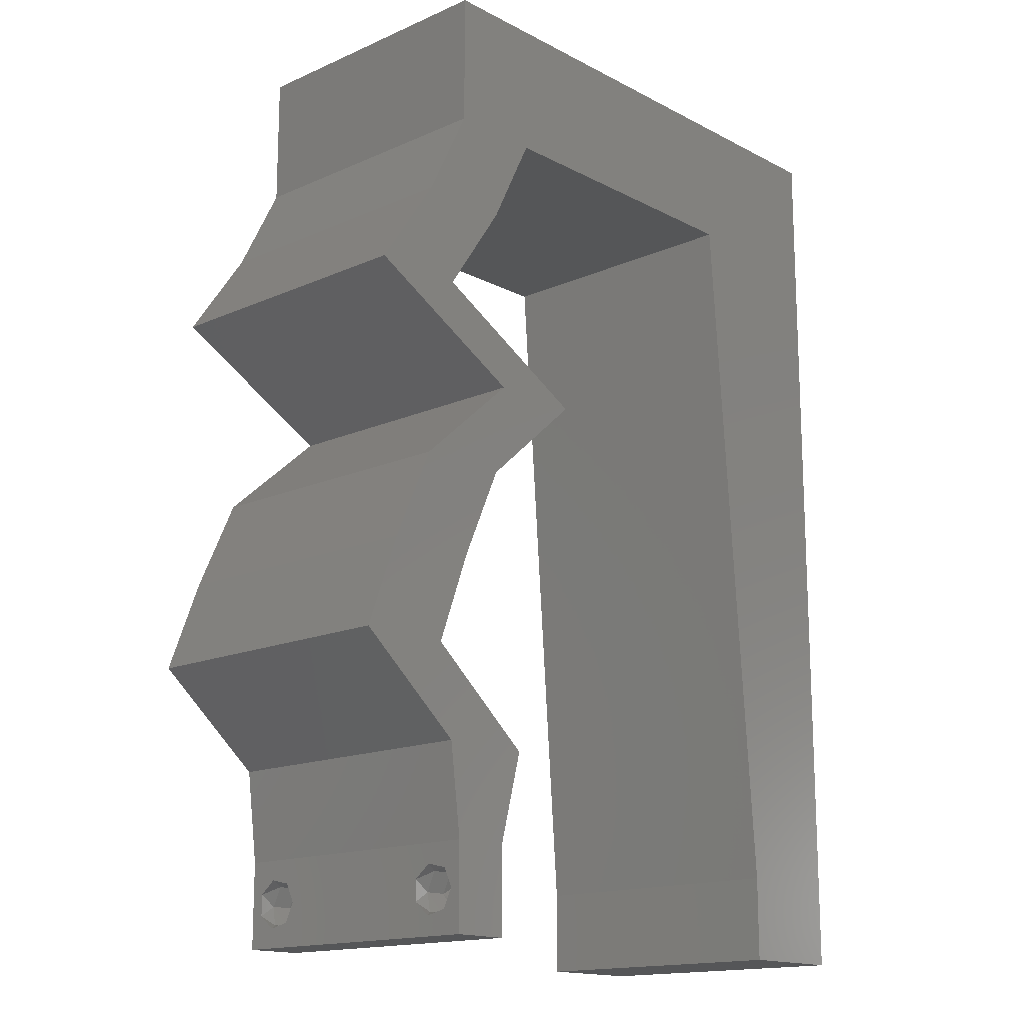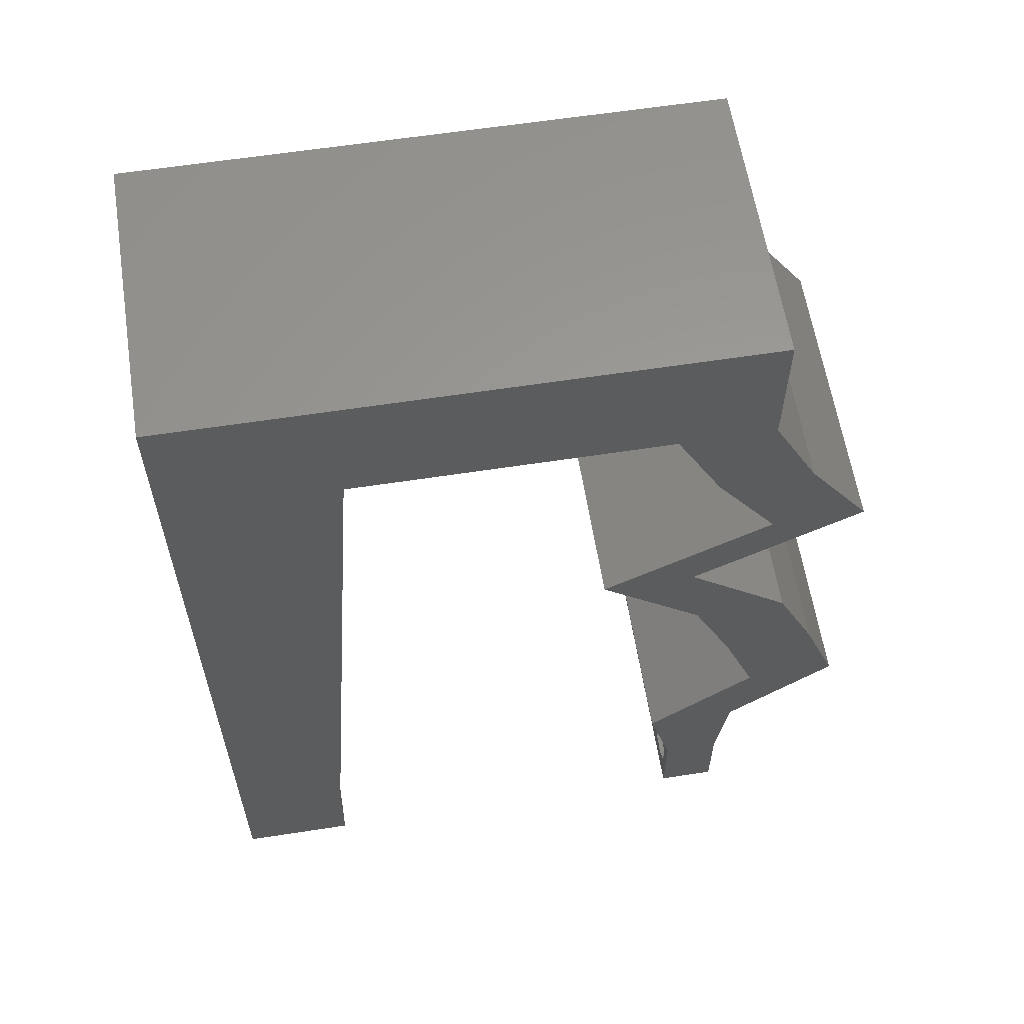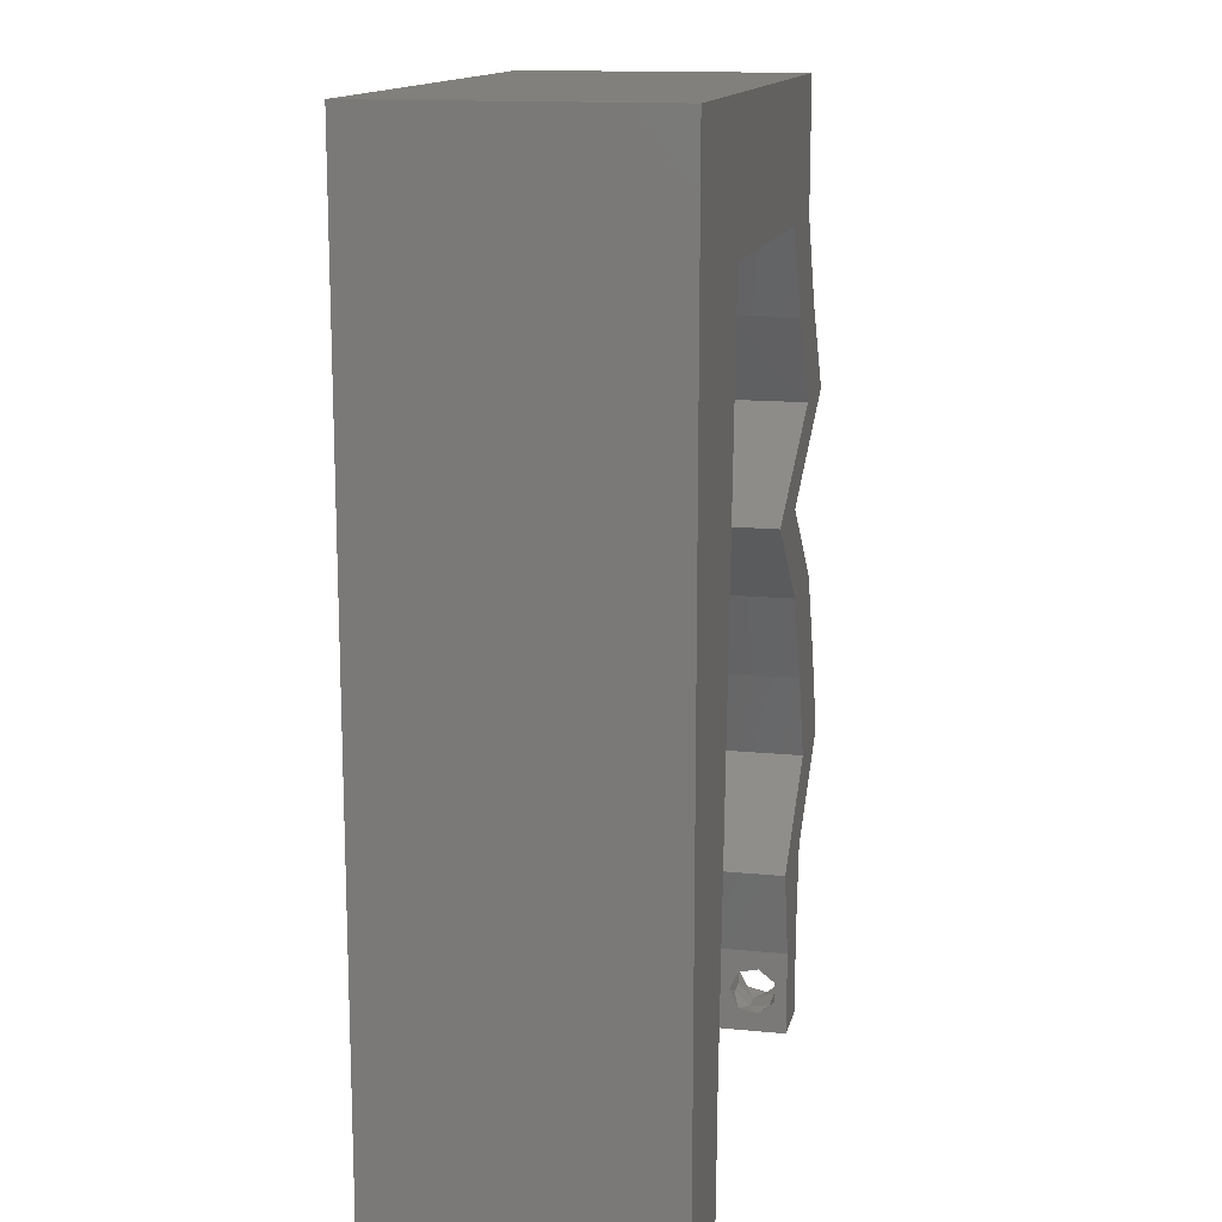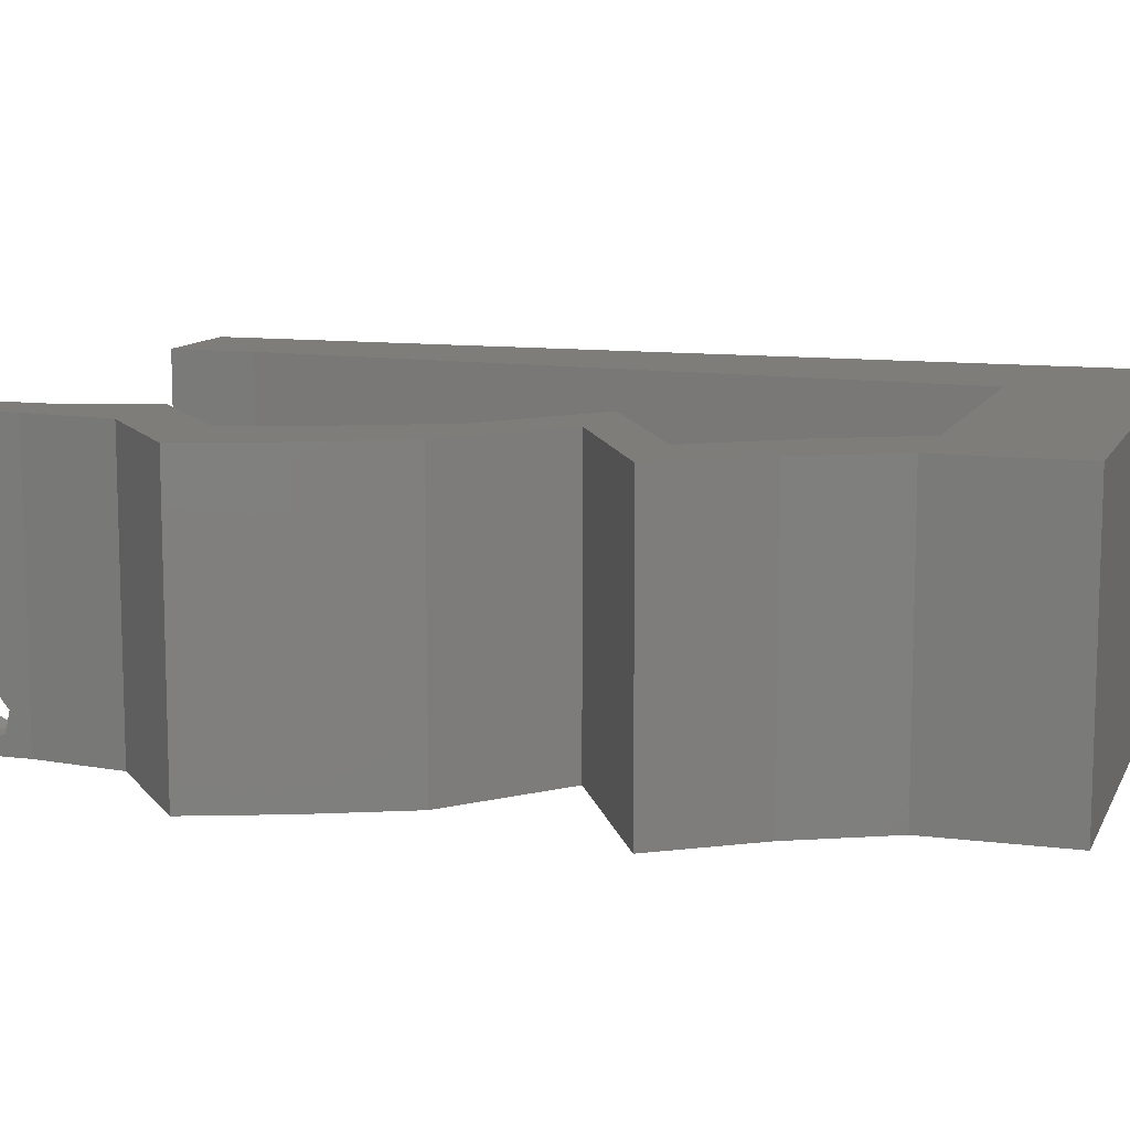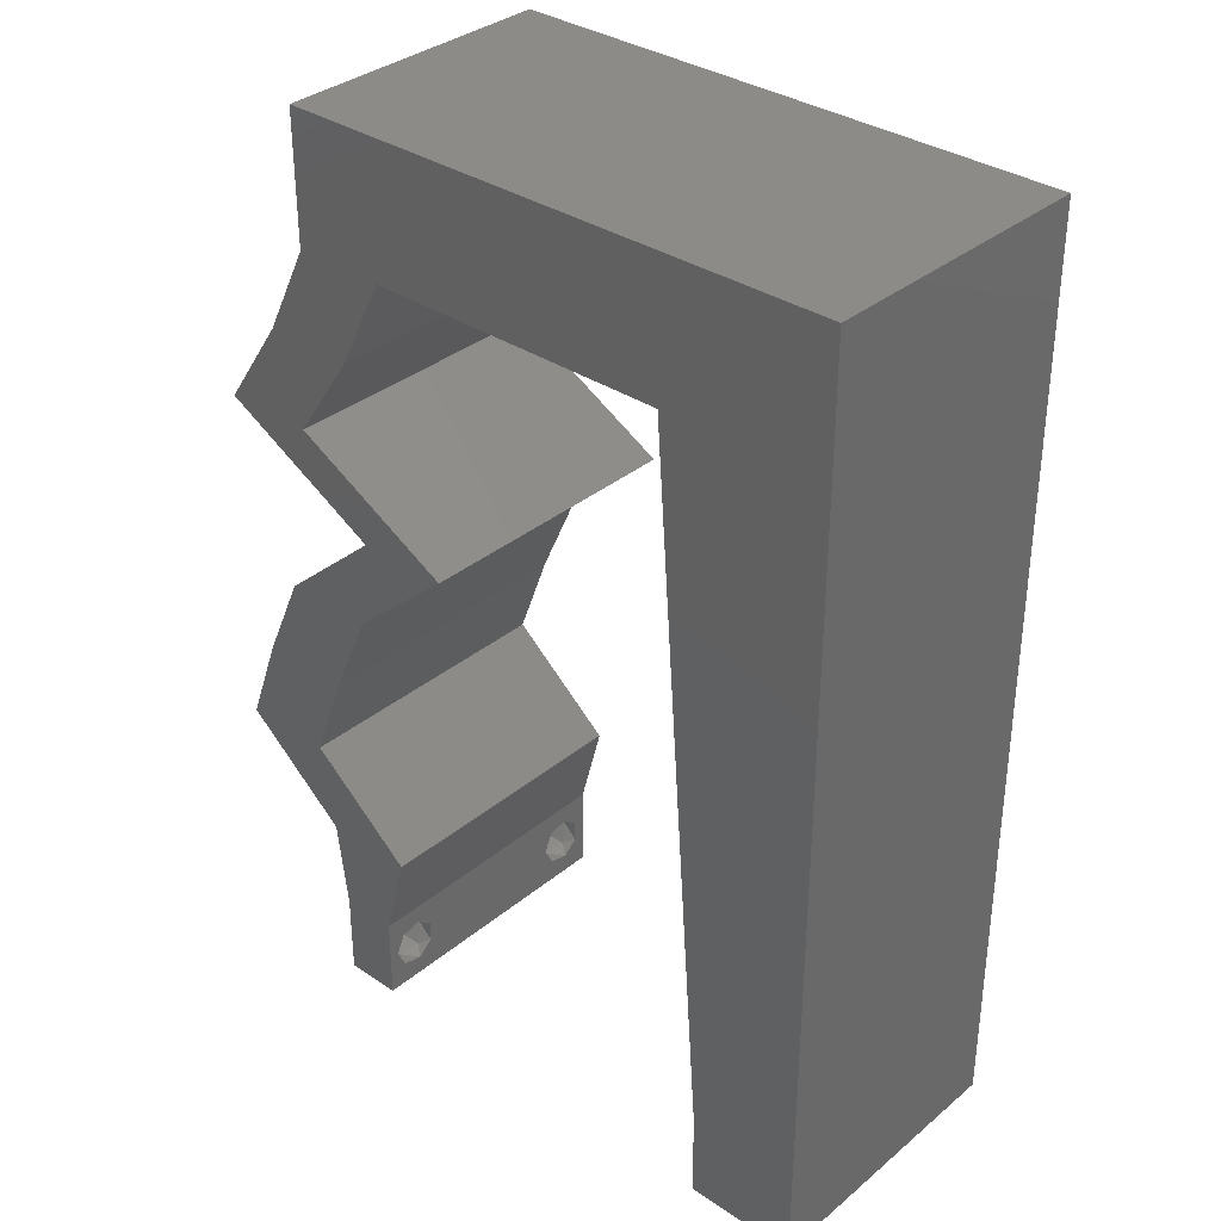
<metadata>
{"format":"stl","ext":"stl","renderer":"f3d","projection":"perspective","resolution":1024,"background":"white","views":[{"elev":-15.7,"azim":132.7,"up":"+Y"},{"elev":60.4,"azim":-9.0,"up":"+Y"},{"elev":14.1,"azim":-77.6,"up":"+Y"},{"elev":10.8,"azim":107.6,"up":"+Z"},{"elev":34.2,"azim":-137.9,"up":"+Y"}]}
</metadata>
<code>
# stl→obj: 237 verts, 478 faces
v 0.04 0 0.01
v 0.04 -0.006 0.01
v 0.04 -0.002262 0.003932
v 0.04 -0.003 0.0159
v 0.04 -0.001671 0.00134
v 0.04 0 0
v 0.04 -0.001343 0.002778
v 0.04 -0.004657 0.002778
v 0.04 -0.006 0
v 0.04 -0.004329 0.00134
v 0.04 -0.003 0.0007
v 0.04 -0.002262 0.01913
v 0.04 -0.001343 0.01798
v 0.04 0 0.02
v 0.04 -0.004657 0.01798
v 0.04 -0.003738 0.01913
v 0.04 -0.006 0.02
v 0.04 -0.001671 0.01654
v 0.04 -0.004329 0.01654
v 0.04 -0.003738 0.003932
v 0.036 -0.006 0.01
v 0.036 0 0.01
v 0.036 -0.002262 0.003932
v 0.036 -0.003 0.0159
v 0.036 -0.001343 0.002778
v 0.036 0 0
v 0.036 -0.001671 0.00134
v 0.036 -0.004329 0.00134
v 0.036 -0.006 0
v 0.036 -0.004657 0.002778
v 0.036 -0.003 0.0007
v 0.036 0 0.02
v 0.036 -0.001343 0.01798
v 0.036 -0.002262 0.01913
v 0.036 -0.003738 0.01913
v 0.036 -0.004657 0.01798
v 0.036 -0.006 0.02
v 0.036 -0.004329 0.01654
v 0.036 -0.001671 0.01654
v 0.036 -0.003738 0.003932
v 0.03 0.06 0.02
v 0.03349 0.0507 0.02
v 0.04 0.06 0.02
v 0.03585 0.03169 0.02
v 0.03519 0.03486 0.02
v 0.02935 0.03169 0.02
v 0 -0.006 0.02
v 0.008 -0.006 0.02
v 0.004 -0.003 0.02
v 0.008 0 0.02
v 0 0 0.02
v 0 0.024 0.02
v 0 0.012 0.02
v 0.009508 0.02028 0.02
v 0.008754 0.01014 0.02
v 0.004188 0.005535 0.02
v 0.02 0.06 0.02
v 0.01177 0.0507 0.02
v 0.02263 0.0507 0.02
v 0.01 0.06 0.02
v 0 0.048 0.02
v 0.01102 0.04056 0.02
v 0 0.036 0.02
v 0.01026 0.03042 0.02
v 0.04081 0.006337 0.02
v 0.038 0.003464 0.02
v 0.0343 0.006337 0.02
v 0.04187 0.01267 0.02
v 0.046 0.01901 0.02
v 0.03949 0.01901 0.02
v 0.04838 0.01267 0.02
v 0.04313 0.02535 0.02
v 0.03662 0.02535 0.02
v 0.03669 0.04436 0.02
v 0.04 0.0507 0.02
v 0.04319 0.04436 0.02
v 0.005 0.05423 0.02
v 0 0.06 0.02
v 0.038 -0.003 0.02
v 0.04103 0.03802 0.02
v 0.04754 0.03802 0.02
v 0.0417 0.03486 0.02
v 0 -0.006 0.01
v 0 -0.003 0.015
v 0 0 0.01
v 0 -0.006 0
v 0 -0.003 0.005
v 0 0 0
v 0.004 -0.006 0.015
v 0.008 -0.006 0.01
v 0.004 -0.006 0.005
v 0.008 -0.006 0
v 0 0.06 0
v 0 0.051 0.0086
v 0 0.06 0.01
v 0 0.009 0.0114
v 0 0.048 0
v 0 0.0415 0.009767
v 0 0.03 0.01
v 0 0.036 0
v 0 0.024 0
v 0 0.0185 0.01023
v 0 0.012 0
v 0 0.005337 0.005128
v 0 0.05466 0.01487
v 0.03349 0.0507 0
v 0.03 0.06 0
v 0.04 0.06 0
v 0.03519 0.03486 0
v 0.03585 0.03169 0
v 0.02935 0.03169 0
v 0.004 -0.003 0
v 0.008 0 0
v 0.009508 0.02028 0
v 0.004188 0.005535 0
v 0.008754 0.01014 0
v 0.01177 0.0507 0
v 0.02 0.06 0
v 0.02263 0.0507 0
v 0.01 0.06 0
v 0.01102 0.04056 0
v 0.01026 0.03042 0
v 0.038 0.003464 0
v 0.04081 0.006337 0
v 0.0343 0.006337 0
v 0.04187 0.01267 0
v 0.03949 0.01901 0
v 0.046 0.01901 0
v 0.04838 0.01267 0
v 0.04313 0.02535 0
v 0.03662 0.02535 0
v 0.04 0.0507 0
v 0.03669 0.04436 0
v 0.04319 0.04436 0
v 0.005 0.05423 0
v 0.038 -0.003 0
v 0.04754 0.03802 0
v 0.04103 0.03802 0
v 0.0417 0.03486 0
v 0.008 0 0.01
v 0.008 -0.003 0.015
v 0.008 -0.003 0.005
v 0.015 0.06 0.00866
v 0.025 0.06 0.01134
v 0.006575 0.06 0.01266
v 0.03343 0.06 0.007337
v 0.04 0.06 0.01
v 0.0342 0.06 0.01422
v 0.005798 0.06 0.00578
v 0.04 0.05535 0.015
v 0.04 0.0507 0.01
v 0.04 0.05535 0.005
v 0.0416 0.04753 0.015
v 0.04319 0.04436 0.01
v 0.0416 0.04753 0.005
v 0.04537 0.04119 0.015
v 0.04754 0.03802 0.01
v 0.04537 0.04119 0.005
v 0.03585 0.03169 0.01
v 0.03949 0.02852 0.015
v 0.04313 0.02535 0.01
v 0.03949 0.02852 0.005
v 0.04457 0.02218 0.015
v 0.046 0.01901 0.01
v 0.04457 0.02218 0.005
v 0.04719 0.01584 0.015
v 0.04838 0.01267 0.01
v 0.04719 0.01584 0.005
v 0.04459 0.009506 0.015
v 0.04081 0.006337 0.01
v 0.04459 0.009506 0.005
v 0.0404 0.003169 0.015
v 0.0404 0.003169 0.005
v 0.03515 0.003169 0.015
v 0.0343 0.006337 0.01
v 0.03515 0.003169 0.005
v 0.03809 0.009506 0.015
v 0.04187 0.01267 0.01
v 0.03809 0.009506 0.005
v 0.04068 0.01584 0.015
v 0.03949 0.01901 0.01
v 0.04068 0.01584 0.005
v 0.03806 0.02218 0.015
v 0.03662 0.02535 0.01
v 0.03806 0.02218 0.005
v 0.03298 0.02852 0.015
v 0.02935 0.03169 0.01
v 0.03298 0.02852 0.005
v 0.04103 0.03802 0.01
v 0.03886 0.04119 0.015
v 0.03669 0.04436 0.01
v 0.03886 0.04119 0.005
v 0.03509 0.04753 0.015
v 0.03349 0.0507 0.01
v 0.03509 0.04753 0.005
v 0.01177 0.0507 0.01
v 0.02012 0.0507 0.01183
v 0.02612 0.0507 0.007377
v 0.0172 0.0507 0.005
v 0.02722 0.0507 0.01391
v 0.009885 0.02535 0.0104
v 0.01064 0.03549 0.008806
v 0.009104 0.01485 0.009304
v 0.01128 0.04406 0.01266
v 0.008545 0.007336 0.01243
v 0.00846 0.006193 0.006091
v 0.01134 0.04488 0.005744
v 0.0385 -0.002262 0.01607
v 0.0375 -0.003738 0.01607
v 0.03888 -0.003738 0.01607
v 0.03712 -0.002262 0.01607
v 0.03873 -0.001671 0.01866
v 0.03727 -0.001343 0.01722
v 0.03875 -0.001343 0.01722
v 0.03727 -0.003 0.0193
v 0.03875 -0.003 0.0193
v 0.03725 -0.001671 0.01866
v 0.03802 -0.004336 0.01865
v 0.03915 -0.004329 0.01866
v 0.03873 -0.004657 0.01722
v 0.03725 -0.004657 0.01722
v 0.03686 -0.004326 0.01866
v 0.03873 -0.003738 0.0008684
v 0.03727 -0.002262 0.0008684
v 0.03726 -0.003758 0.0008785
v 0.03874 -0.002242 0.0008785
v 0.03873 -0.001343 0.002022
v 0.03727 -0.001671 0.00346
v 0.03725 -0.001343 0.002022
v 0.03873 -0.003 0.0041
v 0.03725 -0.003 0.0041
v 0.03875 -0.001671 0.00346
v 0.03727 -0.004657 0.002022
v 0.03875 -0.004657 0.002022
v 0.03802 -0.004336 0.003451
v 0.03687 -0.004326 0.003464
v 0.03916 -0.004329 0.00346
f 1 2 3
f 1 4 2
f 5 6 7
f 8 9 10
f 10 9 11
f 11 6 5
f 12 13 14
f 15 16 17
f 17 12 14
f 16 12 17
f 9 6 11
f 8 2 9
f 14 18 1
f 13 18 14
f 17 2 19
f 19 15 17
f 6 1 7
f 1 18 4
f 2 4 19
f 7 1 3
f 20 2 8
f 3 2 20
f 21 22 23
f 24 22 21
f 25 26 27
f 28 29 30
f 28 31 29
f 26 31 27
f 32 33 34
f 35 36 37
f 34 37 32
f 37 36 38
f 35 37 34
f 26 29 31
f 25 22 26
f 37 38 21
f 32 22 39
f 39 33 32
f 29 21 30
f 21 38 24
f 39 22 24
f 30 21 40
f 40 21 23
f 23 22 25
f 41 42 43
f 44 45 46
f 47 48 49
f 50 51 49
f 52 53 54
f 50 55 56
f 54 53 55
f 57 58 59
f 58 57 60
f 58 61 62
f 63 52 64
f 51 50 56
f 61 63 62
f 14 65 66
f 41 57 59
f 67 32 66
f 68 69 70
f 71 69 68
f 64 52 54
f 70 72 73
f 69 72 70
f 42 74 75
f 75 74 76
f 62 63 64
f 61 58 77
f 78 61 77
f 55 53 56
f 37 17 79
f 14 32 79
f 65 67 66
f 48 50 49
f 51 47 49
f 32 14 66
f 60 78 77
f 58 60 77
f 53 51 56
f 42 75 43
f 72 44 73
f 17 14 79
f 32 37 79
f 76 80 81
f 74 80 76
f 81 80 82
f 73 44 46
f 45 44 82
f 65 71 68
f 67 65 68
f 80 45 82
f 42 41 59
f 83 84 85
f 51 84 47
f 86 87 88
f 85 87 83
f 47 84 83
f 85 84 51
f 83 87 86
f 88 87 85
f 48 89 90
f 83 89 47
f 86 91 83
f 90 91 92
f 47 89 48
f 90 89 83
f 92 91 86
f 83 91 90
f 93 94 95
f 51 96 85
f 97 94 93
f 53 96 51
f 98 99 63
f 100 99 98
f 100 98 97
f 63 99 52
f 101 99 100
f 52 102 53
f 52 99 102
f 61 98 63
f 103 102 101
f 102 99 101
f 88 104 103
f 78 105 61
f 61 94 98
f 103 96 102
f 61 105 94
f 103 104 96
f 102 96 53
f 98 94 97
f 95 105 78
f 85 104 88
f 96 104 85
f 94 105 95
f 106 107 108
f 109 110 111
f 86 112 92
f 113 112 88
f 114 103 101
f 113 115 116
f 114 116 103
f 117 118 119
f 117 120 118
f 117 121 97
f 100 122 101
f 88 115 113
f 97 121 100
f 6 123 124
f 118 107 119
f 125 123 26
f 126 127 128
f 129 126 128
f 101 122 114
f 130 127 131
f 128 127 130
f 106 132 133
f 133 132 134
f 100 121 122
f 97 135 117
f 93 135 97
f 116 115 103
f 29 136 9
f 6 136 26
f 124 123 125
f 92 112 113
f 88 112 86
f 26 123 6
f 120 135 93
f 117 135 120
f 103 115 88
f 106 108 132
f 111 110 131
f 9 136 6
f 26 136 29
f 134 137 138
f 133 134 138
f 137 139 138
f 110 130 131
f 109 139 110
f 124 126 129
f 125 126 124
f 138 139 109
f 119 107 106
f 140 141 90
f 48 141 50
f 113 142 92
f 90 142 140
f 50 141 140
f 90 141 48
f 92 142 90
f 140 142 113
f 57 143 60
f 118 144 107
f 57 144 143
f 143 144 118
f 143 145 60
f 144 146 107
f 41 144 57
f 120 143 118
f 107 146 108
f 108 146 147
f 78 145 95
f 60 145 78
f 41 148 144
f 120 149 143
f 144 148 146
f 143 149 145
f 43 148 41
f 147 148 43
f 93 149 120
f 95 149 93
f 146 148 147
f 145 149 95
f 43 150 147
f 151 150 75
f 147 152 108
f 132 152 151
f 75 150 43
f 147 150 151
f 108 152 132
f 151 152 147
f 76 153 75
f 151 153 154
f 132 155 134
f 154 155 151
f 75 153 151
f 154 153 76
f 151 155 132
f 134 155 154
f 76 156 154
f 157 156 81
f 137 158 157
f 154 158 134
f 154 156 157
f 134 158 137
f 157 158 154
f 81 156 76
f 159 157 82
f 139 157 159
f 157 81 82
f 82 44 159
f 139 137 157
f 159 110 139
f 44 160 159
f 161 160 72
f 130 162 161
f 159 162 110
f 159 160 161
f 110 162 130
f 161 162 159
f 72 160 44
f 69 163 72
f 161 163 164
f 130 165 128
f 164 165 161
f 72 163 161
f 164 163 69
f 161 165 130
f 128 165 164
f 71 166 69
f 164 166 167
f 128 168 129
f 167 168 164
f 69 166 164
f 167 166 71
f 164 168 128
f 129 168 167
f 71 169 167
f 170 169 65
f 167 171 129
f 124 171 170
f 65 169 71
f 129 171 124
f 167 169 170
f 170 171 167
f 14 172 65
f 170 172 1
f 1 173 170
f 124 173 6
f 65 172 170
f 1 172 14
f 170 173 124
f 6 173 1
f 2 17 37
f 21 2 37
f 29 9 2
f 29 2 21
f 67 174 32
f 22 174 175
f 26 176 125
f 175 176 22
f 32 174 22
f 175 174 67
f 22 176 26
f 125 176 175
f 67 177 175
f 178 177 68
f 175 179 125
f 126 179 178
f 68 177 67
f 175 177 178
f 125 179 126
f 178 179 175
f 70 180 68
f 178 180 181
f 126 182 127
f 181 182 178
f 68 180 178
f 181 180 70
f 178 182 126
f 127 182 181
f 73 183 70
f 181 183 184
f 127 185 131
f 184 185 181
f 70 183 181
f 184 183 73
f 181 185 127
f 131 185 184
f 73 186 184
f 187 186 46
f 111 188 187
f 184 188 131
f 184 186 187
f 131 188 111
f 187 188 184
f 46 186 73
f 189 187 45
f 109 187 189
f 187 46 45
f 45 80 189
f 109 111 187
f 189 138 109
f 80 190 189
f 191 190 74
f 133 192 191
f 189 192 138
f 74 190 80
f 138 192 133
f 189 190 191
f 191 192 189
f 191 193 194
f 42 193 74
f 133 195 106
f 194 195 191
f 74 193 191
f 194 193 42
f 191 195 133
f 106 195 194
f 196 197 58
f 58 197 59
f 106 198 119
f 194 198 106
f 119 199 117
f 59 200 42
f 42 200 194
f 117 199 196
f 198 199 119
f 197 199 198
f 59 197 200
f 196 199 197
f 197 198 200
f 200 198 194
f 122 201 114
f 64 202 62
f 55 203 54
f 201 203 114
f 122 202 201
f 201 202 64
f 54 203 201
f 202 204 62
f 55 205 203
f 114 203 116
f 54 201 64
f 121 202 122
f 58 204 196
f 62 204 58
f 140 205 50
f 50 205 55
f 203 206 116
f 121 207 202
f 205 206 203
f 202 207 204
f 116 206 113
f 117 207 121
f 113 206 140
f 196 207 117
f 204 207 196
f 140 206 205
f 24 4 208
f 4 24 209
f 4 209 210
f 24 208 211
f 212 213 214
f 215 212 216
f 213 212 217
f 212 215 217
f 218 215 216
f 218 216 219
f 220 209 221
f 213 208 214
f 215 218 222
f 209 220 210
f 208 213 211
f 220 221 218
f 13 12 212
f 35 34 215
f 15 19 220
f 33 39 213
f 13 212 214
f 212 12 216
f 33 213 217
f 215 34 217
f 12 16 216
f 38 36 221
f 18 13 214
f 34 33 217
f 208 18 214
f 209 38 221
f 220 218 219
f 218 221 222
f 15 220 219
f 35 215 222
f 221 36 222
f 213 39 211
f 220 19 210
f 216 16 219
f 24 38 209
f 4 18 208
f 39 24 211
f 19 4 210
f 36 35 222
f 16 15 219
f 11 31 223
f 31 11 224
f 223 31 225
f 224 11 226
f 227 228 229
f 228 230 231
f 228 227 232
f 230 228 232
f 224 227 229
f 223 233 234
f 230 235 231
f 227 224 226
f 233 223 225
f 231 235 236
f 235 230 237
f 234 233 235
f 23 25 228
f 5 7 227
f 28 30 233
f 3 20 230
f 23 228 231
f 228 25 229
f 3 230 232
f 227 7 232
f 25 27 229
f 40 23 231
f 8 10 234
f 7 3 232
f 10 11 223
f 27 31 224
f 10 223 234
f 27 224 229
f 234 235 237
f 235 233 236
f 28 233 225
f 5 227 226
f 233 30 236
f 230 20 237
f 8 234 237
f 40 231 236
f 30 40 236
f 20 8 237
f 11 5 226
f 31 28 225

</code>
